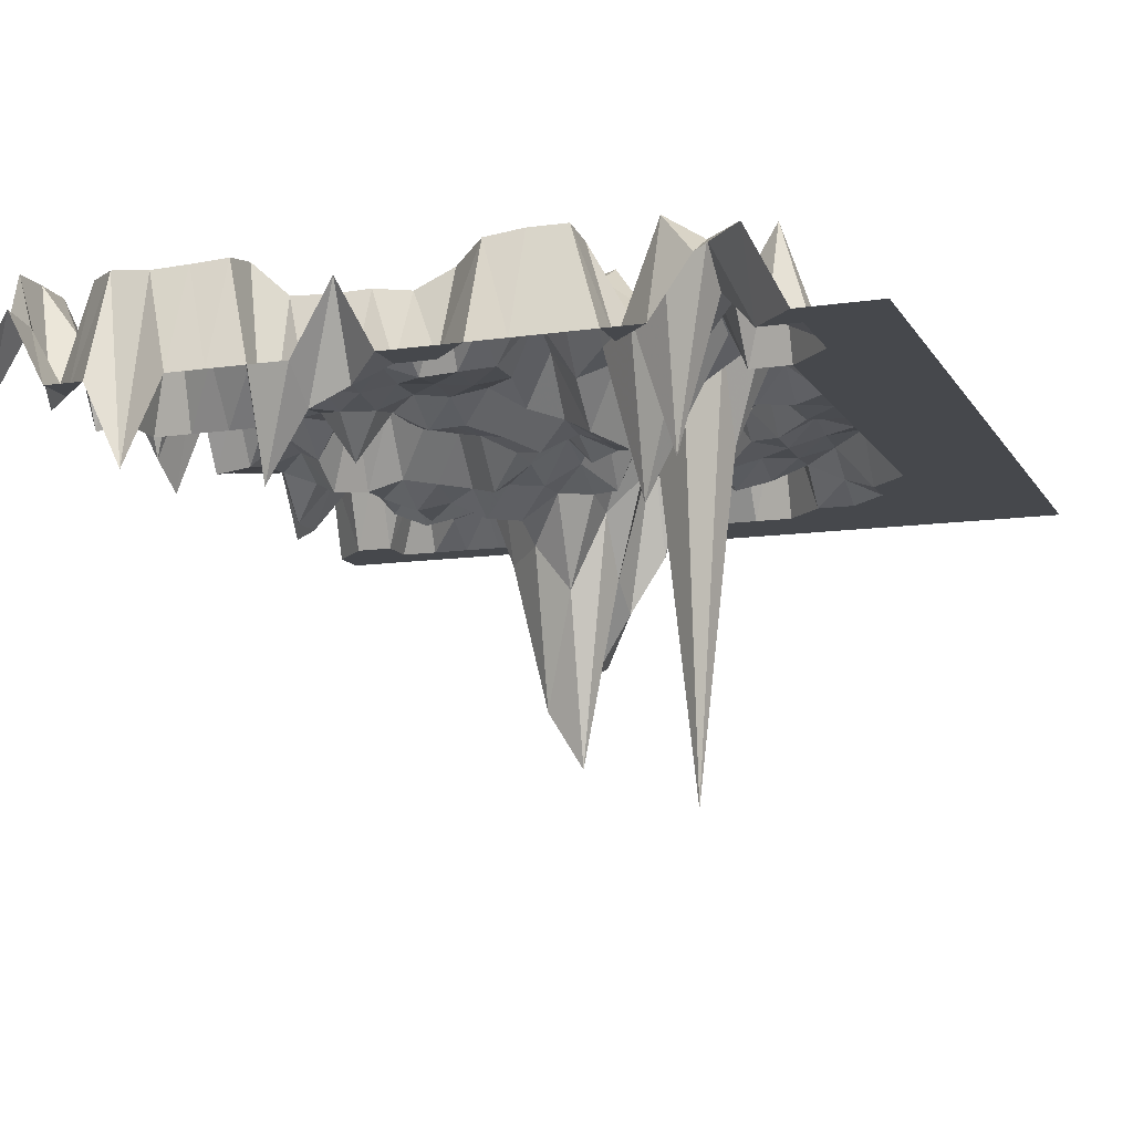
<metadata>
{"format":"obj","ext":"obj","renderer":"f3d","projection":"perspective","resolution":1024,"background":"white","views":[{"elev":-11.2,"azim":-70.2,"up":"+Z"}]}
</metadata>
<code>
v -1500 1500 0
v -1357 1500 0
v -1214 1500 484
v -1071 1500 485.7
v -928.6 1500 481.3
v -785.7 1500 359.7
v -642.9 1500 338.8
v -500 1500 271.3
v -357.1 1500 194.9
v -214.3 1500 294.1
v -71.43 1500 264.7
v 71.43 1500 360.9
v 214.3 1500 115
v 357.1 1500 153.1
v 500 1500 182.3
v 642.9 1500 401.7
v 785.7 1500 227.9
v 928.6 1500 0
v 1071 1500 154.4
v 1214 1500 411.8
v 1357 1500 0
v 1500 1500 0
v -1500 1357 264.7
v -1357 1357 242.6
v -1214 1357 0
v -1071 1357 301.5
v -928.6 1357 0
v -785.7 1357 367.6
v -642.9 1357 322.3
v -500 1357 0
v -357.1 1357 -94.92
v -214.3 1357 350.8
v -71.43 1357 360.7
v 71.43 1357 385.3
v 214.3 1357 133.1
v 357.1 1357 166.5
v 500 1357 173.7
v 642.9 1357 0
v 785.7 1357 0
v 928.6 1357 235.3
v 1071 1357 391.7
v 1214 1357 0
v 1357 1357 0
v 1500 1357 0
v -1500 1214 0
v -1357 1214 0
v -1214 1214 430.3
v -1071 1214 466.6
v -928.6 1214 0
v -785.7 1214 0
v -642.9 1214 350
v -500 1214 354.8
v -357.1 1214 256
v -214.3 1214 314.3
v -71.43 1214 324.4
v 71.43 1214 299.5
v 214.3 1214 240.9
v 357.1 1214 209.7
v 500 1214 118.4
v 642.9 1214 148.5
v 785.7 1214 152.8
v 928.6 1214 239
v 1071 1214 386
v 1214 1214 0
v 1357 1214 0
v 1500 1214 0
v -1500 1071 0
v -1357 1071 405.9
v -1214 1071 417.6
v -1071 1071 465.4
v -928.6 1071 477.9
v -785.7 1071 0
v -642.9 1071 308.8
v -500 1071 243.1
v -357.1 1071 232.8
v -214.3 1071 140.8
v -71.43 1071 285.6
v 71.43 1071 267.5
v 214.3 1071 135.6
v 357.1 1071 43.32
v 500 1071 146.9
v 642.9 1071 132.8
v 785.7 1071 141.4
v 928.6 1071 76.45
v 1071 1071 344.7
v 1214 1071 336.4
v 1357 1071 0
v 1500 1071 0
v -1500 928.6 -294.1
v -1357 928.6 392.1
v -1214 928.6 293.8
v -1071 928.6 154.9
v -928.6 928.6 213.2
v -785.7 928.6 0
v -642.9 928.6 411.8
v -500 928.6 256.4
v -357.1 928.6 225.2
v -214.3 928.6 220.6
v -71.43 928.6 236.9
v 71.43 928.6 236
v 214.3 928.6 381.9
v 357.1 928.6 32.74
v 500 928.6 35.51
v 642.9 928.6 90.37
v 785.7 928.6 127.5
v 928.6 928.6 17.86
v 1071 928.6 91.28
v 1214 928.6 100.3
v 1357 928.6 0
v 1500 928.6 0
v -1500 785.7 0
v -1357 785.7 395.8
v -1214 785.7 336.4
v -1071 785.7 176.5
v -928.6 785.7 172.7
v -785.7 785.7 0
v -642.9 785.7 252.7
v -500 785.7 258.4
v -357.1 785.7 238.1
v -214.3 785.7 194.2
v -71.43 785.7 36.37
v 71.43 785.7 386.5
v 214.3 785.7 317.1
v 357.1 785.7 69.59
v 500 785.7 -20.98
v 642.9 785.7 -32.79
v 785.7 785.7 140.3
v 928.6 785.7 42.38
v 1071 785.7 130.8
v 1214 785.7 139.1
v 1357 785.7 0
v 1500 785.7 0
v -1500 642.9 0
v -1357 642.9 402.4
v -1214 642.9 431.3
v -1071 642.9 314.7
v -928.6 642.9 261.4
v -785.7 642.9 271.2
v -642.9 642.9 221.7
v -500 642.9 241
v -357.1 642.9 214.3
v -214.3 642.9 184
v -71.43 642.9 212.8
v 71.43 642.9 210.7
v 214.3 642.9 220
v 357.1 642.9 40.49
v 500 642.9 0
v 642.9 642.9 162.4
v 785.7 642.9 168.1
v 928.6 642.9 79.07
v 1071 642.9 80.52
v 1214 642.9 138
v 1357 642.9 0
v 1500 642.9 0
v -1500 500 0
v -1357 500 -351.9
v -1214 500 302.8
v -1071 500 273.9
v -928.6 500 254
v -785.7 500 267.3
v -642.9 500 333.5
v -500 500 260.6
v -357.1 500 233.4
v -214.3 500 231.6
v -71.43 500 134.8
v 71.43 500 193.4
v 214.3 500 189.8
v 357.1 500 12.2
v 500 500 -73.75
v 642.9 500 161.9
v 785.7 500 -205.5
v 928.6 500 -329.3
v 1071 500 66.4
v 1214 500 92.39
v 1357 500 0
v 1500 500 0
v -1500 357.1 0
v -1357 357.1 -117.6
v -1214 357.1 293.8
v -1071 357.1 290.1
v -928.6 357.1 270.7
v -785.7 357.1 261.2
v -642.9 357.1 302.8
v -500 357.1 205.7
v -357.1 357.1 219.8
v -214.3 357.1 209.9
v -71.43 357.1 139.9
v 71.43 357.1 136
v 214.3 357.1 -43.12
v 357.1 357.1 16.44
v 500 357.1 -91.56
v 642.9 357.1 -160.7
v 785.7 357.1 -781.8
v 928.6 357.1 -466.4
v 1071 357.1 99.79
v 1214 357.1 0
v 1357 357.1 0
v 1500 357.1 0
v -1500 214.3 255.5
v -1357 214.3 -56
v -1214 214.3 296.6
v -1071 214.3 304.7
v -928.6 214.3 290.4
v -785.7 214.3 300
v -642.9 214.3 492.6
v -500 214.3 212.3
v -357.1 214.3 201.2
v -214.3 214.3 230
v -71.43 214.3 85.78
v 71.43 214.3 61.18
v 214.3 214.3 50.25
v 357.1 214.3 -0.5188
v 500 214.3 3.309
v 642.9 214.3 -340.6
v 785.7 214.3 -1007
v 928.6 214.3 -626.7
v 1071 214.3 -580.9
v 1214 214.3 0
v 1357 214.3 0
v 1500 214.3 0
v -1500 71.43 0
v -1357 71.43 0
v -1214 71.43 274.6
v -1071 71.43 323.4
v -928.6 71.43 315.5
v -785.7 71.43 327.5
v -642.9 71.43 330.9
v -500 71.43 218
v -357.1 71.43 216.4
v -214.3 71.43 141.3
v -71.43 71.43 16.88
v 71.43 71.43 161.6
v 214.3 71.43 134.9
v 357.1 71.43 72.06
v 500 71.43 -11.96
v 642.9 71.43 -51.99
v 785.7 71.43 -285.1
v 928.6 71.43 -396.6
v 1071 71.43 -235
v 1214 71.43 0
v 1357 71.43 0
v 1500 71.43 0
v -1500 -71.43 0
v -1357 -71.43 0
v -1214 -71.43 337.1
v -1071 -71.43 335.1
v -928.6 -71.43 326.6
v -785.7 -71.43 341.6
v -642.9 -71.43 334.6
v -500 -71.43 373.9
v -357.1 -71.43 293.1
v -214.3 -71.43 89.36
v -71.43 -71.43 71.43
v 71.43 -71.43 0
v 214.3 -71.43 198.5
v 357.1 -71.43 -39.48
v 500 -71.43 223.6
v 642.9 -71.43 71.08
v 785.7 -71.43 235.9
v 928.6 -71.43 -180.5
v 1071 -71.43 19.12
v 1214 -71.43 -76
v 1357 -71.43 0
v 1500 -71.43 0
v -1500 -214.3 0
v -1357 -214.3 371
v -1214 -214.3 366.7
v -1071 -214.3 353.5
v -928.6 -214.3 340.6
v -785.7 -214.3 288.9
v -642.9 -214.3 345.1
v -500 -214.3 149.5
v -357.1 -214.3 0
v -214.3 -214.3 0
v -71.43 -214.3 0
v 71.43 -214.3 387.3
v 214.3 -214.3 135.7
v 357.1 -214.3 267.2
v 500 -214.3 68.01
v 642.9 -214.3 80.94
v 785.7 -214.3 382.7
v 928.6 -214.3 337.2
v 1071 -214.3 165.4
v 1214 -214.3 0
v 1357 -214.3 0
v 1500 -214.3 0
v -1500 -357.1 0
v -1357 -357.1 386
v -1214 -357.1 375
v -1071 -357.1 353.5
v -928.6 -357.1 317.5
v -785.7 -357.1 388.8
v -642.9 -357.1 203.6
v -500 -357.1 191.2
v -357.1 -357.1 -73.53
v -214.3 -357.1 0
v -71.43 -357.1 0
v 71.43 -357.1 215.8
v 214.3 -357.1 64.6
v 357.1 -357.1 126
v 500 -357.1 144.4
v 642.9 -357.1 400.3
v 785.7 -357.1 110
v 928.6 -357.1 60.87
v 1071 -357.1 239
v 1214 -357.1 0
v 1357 -357.1 0
v 1500 -357.1 0
v -1500 -500 0
v -1357 -500 384.5
v -1214 -500 369.7
v -1071 -500 291
v -928.6 -500 368.2
v -785.7 -500 250
v -642.9 -500 -330.9
v -500 -500 68.44
v -357.1 -500 244.9
v -214.3 -500 265.8
v -71.43 -500 -1261
v 71.43 -500 359.9
v 214.3 -500 180.9
v 357.1 -500 173.9
v 500 -500 295.4
v 642.9 -500 176.8
v 785.7 -500 145
v 928.6 -500 87.93
v 1071 -500 485.3
v 1214 -500 0
v 1357 -500 0
v 1500 -500 0
v -1500 -642.9 0
v -1357 -642.9 0
v -1214 -642.9 115.2
v -1071 -642.9 183.8
v -928.6 -642.9 0
v -785.7 -642.9 45.45
v -642.9 -642.9 -59.31
v -500 -642.9 84.29
v -357.1 -642.9 255.7
v -214.3 -642.9 305.6
v -71.43 -642.9 -22.43
v 71.43 -642.9 297.8
v 214.3 -642.9 200.1
v 357.1 -642.9 298.1
v 500 -642.9 144.7
v 642.9 -642.9 139.4
v 785.7 -642.9 132.9
v 928.6 -642.9 139.2
v 1071 -642.9 0
v 1214 -642.9 0
v 1357 -642.9 0
v 1500 -642.9 0
v -1500 -785.7 0
v -1357 -785.7 376.2
v -1214 -785.7 -330.9
v -1071 -785.7 0
v -928.6 -785.7 382.4
v -785.7 -785.7 270.2
v -642.9 -785.7 205.4
v -500 -785.7 175
v -357.1 -785.7 278.2
v -214.3 -785.7 316.2
v -71.43 -785.7 292
v 71.43 -785.7 294.7
v 214.3 -785.7 185.7
v 357.1 -785.7 165.7
v 500 -785.7 207.6
v 642.9 -785.7 174.7
v 785.7 -785.7 164
v 928.6 -785.7 70.98
v 1071 -785.7 0
v 1214 -785.7 0
v 1357 -785.7 0
v 1500 -785.7 0
v -1500 -928.6 201.8
v -1357 -928.6 283.1
v -1214 -928.6 161.8
v -1071 -928.6 180.1
v -928.6 -928.6 0
v -785.7 -928.6 371.6
v -642.9 -928.6 347.1
v -500 -928.6 345.7
v -357.1 -928.6 268.5
v -214.3 -928.6 273.1
v -71.43 -928.6 220.6
v 71.43 -928.6 178.4
v 214.3 -928.6 168.3
v 357.1 -928.6 158
v 500 -928.6 161
v 642.9 -928.6 188.1
v 785.7 -928.6 0
v 928.6 -928.6 0
v 1071 -928.6 0
v 1214 -928.6 0
v 1357 -928.6 0
v 1500 -928.6 0
v -1500 -1071 279
v -1357 -1071 0
v -1214 -1071 69.85
v -1071 -1071 416.2
v -928.6 -1071 0
v -785.7 -1071 0
v -642.9 -1071 0
v -500 -1071 0
v -357.1 -1071 0
v -214.3 -1071 0
v -71.43 -1071 0
v 71.43 -1071 0
v 214.3 -1071 0
v 357.1 -1071 0
v 500 -1071 0
v 642.9 -1071 0
v 785.7 -1071 0
v 928.6 -1071 0
v 1071 -1071 0
v 1214 -1071 0
v 1357 -1071 0
v 1500 -1071 0
v -1500 -1214 0
v -1357 -1214 0
v -1214 -1214 0
v -1071 -1214 0
v -928.6 -1214 0
v -785.7 -1214 0
v -642.9 -1214 0
v -500 -1214 0
v -357.1 -1214 0
v -214.3 -1214 0
v -71.43 -1214 0
v 71.43 -1214 0
v 214.3 -1214 0
v 357.1 -1214 0
v 500 -1214 0
v 642.9 -1214 0
v 785.7 -1214 0
v 928.6 -1214 0
v 1071 -1214 0
v 1214 -1214 0
v 1357 -1214 0
v 1500 -1214 0
v -1500 -1357 0
v -1357 -1357 0
v -1214 -1357 0
v -1071 -1357 0
v -928.6 -1357 0
v -785.7 -1357 0
v -642.9 -1357 0
v -500 -1357 0
v -357.1 -1357 0
v -214.3 -1357 0
v -71.43 -1357 0
v 71.43 -1357 0
v 214.3 -1357 0
v 357.1 -1357 0
v 500 -1357 0
v 642.9 -1357 0
v 785.7 -1357 0
v 928.6 -1357 0
v 1071 -1357 0
v 1214 -1357 0
v 1357 -1357 0
v 1500 -1357 0
v -1500 -1500 0
v -1357 -1500 0
v -1214 -1500 0
v -1071 -1500 0
v -928.6 -1500 0
v -785.7 -1500 0
v -642.9 -1500 0
v -500 -1500 0
v -357.1 -1500 0
v -214.3 -1500 0
v -71.43 -1500 0
v 71.43 -1500 0
v 214.3 -1500 0
v 357.1 -1500 0
v 500 -1500 0
v 642.9 -1500 0
v 785.7 -1500 0
v 928.6 -1500 0
v 1071 -1500 0
v 1214 -1500 0
v 1357 -1500 0
v 1500 -1500 0
f 1 23 2
f 23 24 2
f 2 24 3
f 24 25 3
f 3 25 4
f 25 26 4
f 4 26 5
f 26 27 5
f 5 27 6
f 27 28 6
f 6 28 7
f 28 29 7
f 7 29 8
f 29 30 8
f 8 30 9
f 30 31 9
f 9 31 10
f 31 32 10
f 10 32 11
f 32 33 11
f 11 33 12
f 33 34 12
f 12 34 13
f 34 35 13
f 13 35 14
f 35 36 14
f 14 36 15
f 36 37 15
f 15 37 16
f 37 38 16
f 16 38 17
f 38 39 17
f 17 39 18
f 39 40 18
f 18 40 19
f 40 41 19
f 19 41 20
f 41 42 20
f 20 42 21
f 42 43 21
f 21 43 22
f 43 44 22
f 23 45 24
f 45 46 24
f 24 46 25
f 46 47 25
f 25 47 26
f 47 48 26
f 26 48 27
f 48 49 27
f 27 49 28
f 49 50 28
f 28 50 29
f 50 51 29
f 29 51 30
f 51 52 30
f 30 52 31
f 52 53 31
f 31 53 32
f 53 54 32
f 32 54 33
f 54 55 33
f 33 55 34
f 55 56 34
f 34 56 35
f 56 57 35
f 35 57 36
f 57 58 36
f 36 58 37
f 58 59 37
f 37 59 38
f 59 60 38
f 38 60 39
f 60 61 39
f 39 61 40
f 61 62 40
f 40 62 41
f 62 63 41
f 41 63 42
f 63 64 42
f 42 64 43
f 64 65 43
f 43 65 44
f 65 66 44
f 45 67 46
f 67 68 46
f 46 68 47
f 68 69 47
f 47 69 48
f 69 70 48
f 48 70 49
f 70 71 49
f 49 71 50
f 71 72 50
f 50 72 51
f 72 73 51
f 51 73 52
f 73 74 52
f 52 74 53
f 74 75 53
f 53 75 54
f 75 76 54
f 54 76 55
f 76 77 55
f 55 77 56
f 77 78 56
f 56 78 57
f 78 79 57
f 57 79 58
f 79 80 58
f 58 80 59
f 80 81 59
f 59 81 60
f 81 82 60
f 60 82 61
f 82 83 61
f 61 83 62
f 83 84 62
f 62 84 63
f 84 85 63
f 63 85 64
f 85 86 64
f 64 86 65
f 86 87 65
f 65 87 66
f 87 88 66
f 67 89 68
f 89 90 68
f 68 90 69
f 90 91 69
f 69 91 70
f 91 92 70
f 70 92 71
f 92 93 71
f 71 93 72
f 93 94 72
f 72 94 73
f 94 95 73
f 73 95 74
f 95 96 74
f 74 96 75
f 96 97 75
f 75 97 76
f 97 98 76
f 76 98 77
f 98 99 77
f 77 99 78
f 99 100 78
f 78 100 79
f 100 101 79
f 79 101 80
f 101 102 80
f 80 102 81
f 102 103 81
f 81 103 82
f 103 104 82
f 82 104 83
f 104 105 83
f 83 105 84
f 105 106 84
f 84 106 85
f 106 107 85
f 85 107 86
f 107 108 86
f 86 108 87
f 108 109 87
f 87 109 88
f 109 110 88
f 89 111 90
f 111 112 90
f 90 112 91
f 112 113 91
f 91 113 92
f 113 114 92
f 92 114 93
f 114 115 93
f 93 115 94
f 115 116 94
f 94 116 95
f 116 117 95
f 95 117 96
f 117 118 96
f 96 118 97
f 118 119 97
f 97 119 98
f 119 120 98
f 98 120 99
f 120 121 99
f 99 121 100
f 121 122 100
f 100 122 101
f 122 123 101
f 101 123 102
f 123 124 102
f 102 124 103
f 124 125 103
f 103 125 104
f 125 126 104
f 104 126 105
f 126 127 105
f 105 127 106
f 127 128 106
f 106 128 107
f 128 129 107
f 107 129 108
f 129 130 108
f 108 130 109
f 130 131 109
f 109 131 110
f 131 132 110
f 111 133 112
f 133 134 112
f 112 134 113
f 134 135 113
f 113 135 114
f 135 136 114
f 114 136 115
f 136 137 115
f 115 137 116
f 137 138 116
f 116 138 117
f 138 139 117
f 117 139 118
f 139 140 118
f 118 140 119
f 140 141 119
f 119 141 120
f 141 142 120
f 120 142 121
f 142 143 121
f 121 143 122
f 143 144 122
f 122 144 123
f 144 145 123
f 123 145 124
f 145 146 124
f 124 146 125
f 146 147 125
f 125 147 126
f 147 148 126
f 126 148 127
f 148 149 127
f 127 149 128
f 149 150 128
f 128 150 129
f 150 151 129
f 129 151 130
f 151 152 130
f 130 152 131
f 152 153 131
f 131 153 132
f 153 154 132
f 133 155 134
f 155 156 134
f 134 156 135
f 156 157 135
f 135 157 136
f 157 158 136
f 136 158 137
f 158 159 137
f 137 159 138
f 159 160 138
f 138 160 139
f 160 161 139
f 139 161 140
f 161 162 140
f 140 162 141
f 162 163 141
f 141 163 142
f 163 164 142
f 142 164 143
f 164 165 143
f 143 165 144
f 165 166 144
f 144 166 145
f 166 167 145
f 145 167 146
f 167 168 146
f 146 168 147
f 168 169 147
f 147 169 148
f 169 170 148
f 148 170 149
f 170 171 149
f 149 171 150
f 171 172 150
f 150 172 151
f 172 173 151
f 151 173 152
f 173 174 152
f 152 174 153
f 174 175 153
f 153 175 154
f 175 176 154
f 155 177 156
f 177 178 156
f 156 178 157
f 178 179 157
f 157 179 158
f 179 180 158
f 158 180 159
f 180 181 159
f 159 181 160
f 181 182 160
f 160 182 161
f 182 183 161
f 161 183 162
f 183 184 162
f 162 184 163
f 184 185 163
f 163 185 164
f 185 186 164
f 164 186 165
f 186 187 165
f 165 187 166
f 187 188 166
f 166 188 167
f 188 189 167
f 167 189 168
f 189 190 168
f 168 190 169
f 190 191 169
f 169 191 170
f 191 192 170
f 170 192 171
f 192 193 171
f 171 193 172
f 193 194 172
f 172 194 173
f 194 195 173
f 173 195 174
f 195 196 174
f 174 196 175
f 196 197 175
f 175 197 176
f 197 198 176
f 177 199 178
f 199 200 178
f 178 200 179
f 200 201 179
f 179 201 180
f 201 202 180
f 180 202 181
f 202 203 181
f 181 203 182
f 203 204 182
f 182 204 183
f 204 205 183
f 183 205 184
f 205 206 184
f 184 206 185
f 206 207 185
f 185 207 186
f 207 208 186
f 186 208 187
f 208 209 187
f 187 209 188
f 209 210 188
f 188 210 189
f 210 211 189
f 189 211 190
f 211 212 190
f 190 212 191
f 212 213 191
f 191 213 192
f 213 214 192
f 192 214 193
f 214 215 193
f 193 215 194
f 215 216 194
f 194 216 195
f 216 217 195
f 195 217 196
f 217 218 196
f 196 218 197
f 218 219 197
f 197 219 198
f 219 220 198
f 199 221 200
f 221 222 200
f 200 222 201
f 222 223 201
f 201 223 202
f 223 224 202
f 202 224 203
f 224 225 203
f 203 225 204
f 225 226 204
f 204 226 205
f 226 227 205
f 205 227 206
f 227 228 206
f 206 228 207
f 228 229 207
f 207 229 208
f 229 230 208
f 208 230 209
f 230 231 209
f 209 231 210
f 231 232 210
f 210 232 211
f 232 233 211
f 211 233 212
f 233 234 212
f 212 234 213
f 234 235 213
f 213 235 214
f 235 236 214
f 214 236 215
f 236 237 215
f 215 237 216
f 237 238 216
f 216 238 217
f 238 239 217
f 217 239 218
f 239 240 218
f 218 240 219
f 240 241 219
f 219 241 220
f 241 242 220
f 221 243 222
f 243 244 222
f 222 244 223
f 244 245 223
f 223 245 224
f 245 246 224
f 224 246 225
f 246 247 225
f 225 247 226
f 247 248 226
f 226 248 227
f 248 249 227
f 227 249 228
f 249 250 228
f 228 250 229
f 250 251 229
f 229 251 230
f 251 252 230
f 230 252 231
f 252 253 231
f 231 253 232
f 253 254 232
f 232 254 233
f 254 255 233
f 233 255 234
f 255 256 234
f 234 256 235
f 256 257 235
f 235 257 236
f 257 258 236
f 236 258 237
f 258 259 237
f 237 259 238
f 259 260 238
f 238 260 239
f 260 261 239
f 239 261 240
f 261 262 240
f 240 262 241
f 262 263 241
f 241 263 242
f 263 264 242
f 243 265 244
f 265 266 244
f 244 266 245
f 266 267 245
f 245 267 246
f 267 268 246
f 246 268 247
f 268 269 247
f 247 269 248
f 269 270 248
f 248 270 249
f 270 271 249
f 249 271 250
f 271 272 250
f 250 272 251
f 272 273 251
f 251 273 252
f 273 274 252
f 252 274 253
f 274 275 253
f 253 275 254
f 275 276 254
f 254 276 255
f 276 277 255
f 255 277 256
f 277 278 256
f 256 278 257
f 278 279 257
f 257 279 258
f 279 280 258
f 258 280 259
f 280 281 259
f 259 281 260
f 281 282 260
f 260 282 261
f 282 283 261
f 261 283 262
f 283 284 262
f 262 284 263
f 284 285 263
f 263 285 264
f 285 286 264
f 265 287 266
f 287 288 266
f 266 288 267
f 288 289 267
f 267 289 268
f 289 290 268
f 268 290 269
f 290 291 269
f 269 291 270
f 291 292 270
f 270 292 271
f 292 293 271
f 271 293 272
f 293 294 272
f 272 294 273
f 294 295 273
f 273 295 274
f 295 296 274
f 274 296 275
f 296 297 275
f 275 297 276
f 297 298 276
f 276 298 277
f 298 299 277
f 277 299 278
f 299 300 278
f 278 300 279
f 300 301 279
f 279 301 280
f 301 302 280
f 280 302 281
f 302 303 281
f 281 303 282
f 303 304 282
f 282 304 283
f 304 305 283
f 283 305 284
f 305 306 284
f 284 306 285
f 306 307 285
f 285 307 286
f 307 308 286
f 287 309 288
f 309 310 288
f 288 310 289
f 310 311 289
f 289 311 290
f 311 312 290
f 290 312 291
f 312 313 291
f 291 313 292
f 313 314 292
f 292 314 293
f 314 315 293
f 293 315 294
f 315 316 294
f 294 316 295
f 316 317 295
f 295 317 296
f 317 318 296
f 296 318 297
f 318 319 297
f 297 319 298
f 319 320 298
f 298 320 299
f 320 321 299
f 299 321 300
f 321 322 300
f 300 322 301
f 322 323 301
f 301 323 302
f 323 324 302
f 302 324 303
f 324 325 303
f 303 325 304
f 325 326 304
f 304 326 305
f 326 327 305
f 305 327 306
f 327 328 306
f 306 328 307
f 328 329 307
f 307 329 308
f 329 330 308
f 309 331 310
f 331 332 310
f 310 332 311
f 332 333 311
f 311 333 312
f 333 334 312
f 312 334 313
f 334 335 313
f 313 335 314
f 335 336 314
f 314 336 315
f 336 337 315
f 315 337 316
f 337 338 316
f 316 338 317
f 338 339 317
f 317 339 318
f 339 340 318
f 318 340 319
f 340 341 319
f 319 341 320
f 341 342 320
f 320 342 321
f 342 343 321
f 321 343 322
f 343 344 322
f 322 344 323
f 344 345 323
f 323 345 324
f 345 346 324
f 324 346 325
f 346 347 325
f 325 347 326
f 347 348 326
f 326 348 327
f 348 349 327
f 327 349 328
f 349 350 328
f 328 350 329
f 350 351 329
f 329 351 330
f 351 352 330
f 331 353 332
f 353 354 332
f 332 354 333
f 354 355 333
f 333 355 334
f 355 356 334
f 334 356 335
f 356 357 335
f 335 357 336
f 357 358 336
f 336 358 337
f 358 359 337
f 337 359 338
f 359 360 338
f 338 360 339
f 360 361 339
f 339 361 340
f 361 362 340
f 340 362 341
f 362 363 341
f 341 363 342
f 363 364 342
f 342 364 343
f 364 365 343
f 343 365 344
f 365 366 344
f 344 366 345
f 366 367 345
f 345 367 346
f 367 368 346
f 346 368 347
f 368 369 347
f 347 369 348
f 369 370 348
f 348 370 349
f 370 371 349
f 349 371 350
f 371 372 350
f 350 372 351
f 372 373 351
f 351 373 352
f 373 374 352
f 353 375 354
f 375 376 354
f 354 376 355
f 376 377 355
f 355 377 356
f 377 378 356
f 356 378 357
f 378 379 357
f 357 379 358
f 379 380 358
f 358 380 359
f 380 381 359
f 359 381 360
f 381 382 360
f 360 382 361
f 382 383 361
f 361 383 362
f 383 384 362
f 362 384 363
f 384 385 363
f 363 385 364
f 385 386 364
f 364 386 365
f 386 387 365
f 365 387 366
f 387 388 366
f 366 388 367
f 388 389 367
f 367 389 368
f 389 390 368
f 368 390 369
f 390 391 369
f 369 391 370
f 391 392 370
f 370 392 371
f 392 393 371
f 371 393 372
f 393 394 372
f 372 394 373
f 394 395 373
f 373 395 374
f 395 396 374
f 375 397 376
f 397 398 376
f 376 398 377
f 398 399 377
f 377 399 378
f 399 400 378
f 378 400 379
f 400 401 379
f 379 401 380
f 401 402 380
f 380 402 381
f 402 403 381
f 381 403 382
f 403 404 382
f 382 404 383
f 404 405 383
f 383 405 384
f 405 406 384
f 384 406 385
f 406 407 385
f 385 407 386
f 407 408 386
f 386 408 387
f 408 409 387
f 387 409 388
f 409 410 388
f 388 410 389
f 410 411 389
f 389 411 390
f 411 412 390
f 390 412 391
f 412 413 391
f 391 413 392
f 413 414 392
f 392 414 393
f 414 415 393
f 393 415 394
f 415 416 394
f 394 416 395
f 416 417 395
f 395 417 396
f 417 418 396
f 397 419 398
f 419 420 398
f 398 420 399
f 420 421 399
f 399 421 400
f 421 422 400
f 400 422 401
f 422 423 401
f 401 423 402
f 423 424 402
f 402 424 403
f 424 425 403
f 403 425 404
f 425 426 404
f 404 426 405
f 426 427 405
f 405 427 406
f 427 428 406
f 406 428 407
f 428 429 407
f 407 429 408
f 429 430 408
f 408 430 409
f 430 431 409
f 409 431 410
f 431 432 410
f 410 432 411
f 432 433 411
f 411 433 412
f 433 434 412
f 412 434 413
f 434 435 413
f 413 435 414
f 435 436 414
f 414 436 415
f 436 437 415
f 415 437 416
f 437 438 416
f 416 438 417
f 438 439 417
f 417 439 418
f 439 440 418
f 419 441 420
f 441 442 420
f 420 442 421
f 442 443 421
f 421 443 422
f 443 444 422
f 422 444 423
f 444 445 423
f 423 445 424
f 445 446 424
f 424 446 425
f 446 447 425
f 425 447 426
f 447 448 426
f 426 448 427
f 448 449 427
f 427 449 428
f 449 450 428
f 428 450 429
f 450 451 429
f 429 451 430
f 451 452 430
f 430 452 431
f 452 453 431
f 431 453 432
f 453 454 432
f 432 454 433
f 454 455 433
f 433 455 434
f 455 456 434
f 434 456 435
f 456 457 435
f 435 457 436
f 457 458 436
f 436 458 437
f 458 459 437
f 437 459 438
f 459 460 438
f 438 460 439
f 460 461 439
f 439 461 440
f 461 462 440
f 441 463 442
f 463 464 442
f 442 464 443
f 464 465 443
f 443 465 444
f 465 466 444
f 444 466 445
f 466 467 445
f 445 467 446
f 467 468 446
f 446 468 447
f 468 469 447
f 447 469 448
f 469 470 448
f 448 470 449
f 470 471 449
f 449 471 450
f 471 472 450
f 450 472 451
f 472 473 451
f 451 473 452
f 473 474 452
f 452 474 453
f 474 475 453
f 453 475 454
f 475 476 454
f 454 476 455
f 476 477 455
f 455 477 456
f 477 478 456
f 456 478 457
f 478 479 457
f 457 479 458
f 479 480 458
f 458 480 459
f 480 481 459
f 459 481 460
f 481 482 460
f 460 482 461
f 482 483 461
f 461 483 462
f 483 484 462

</code>
